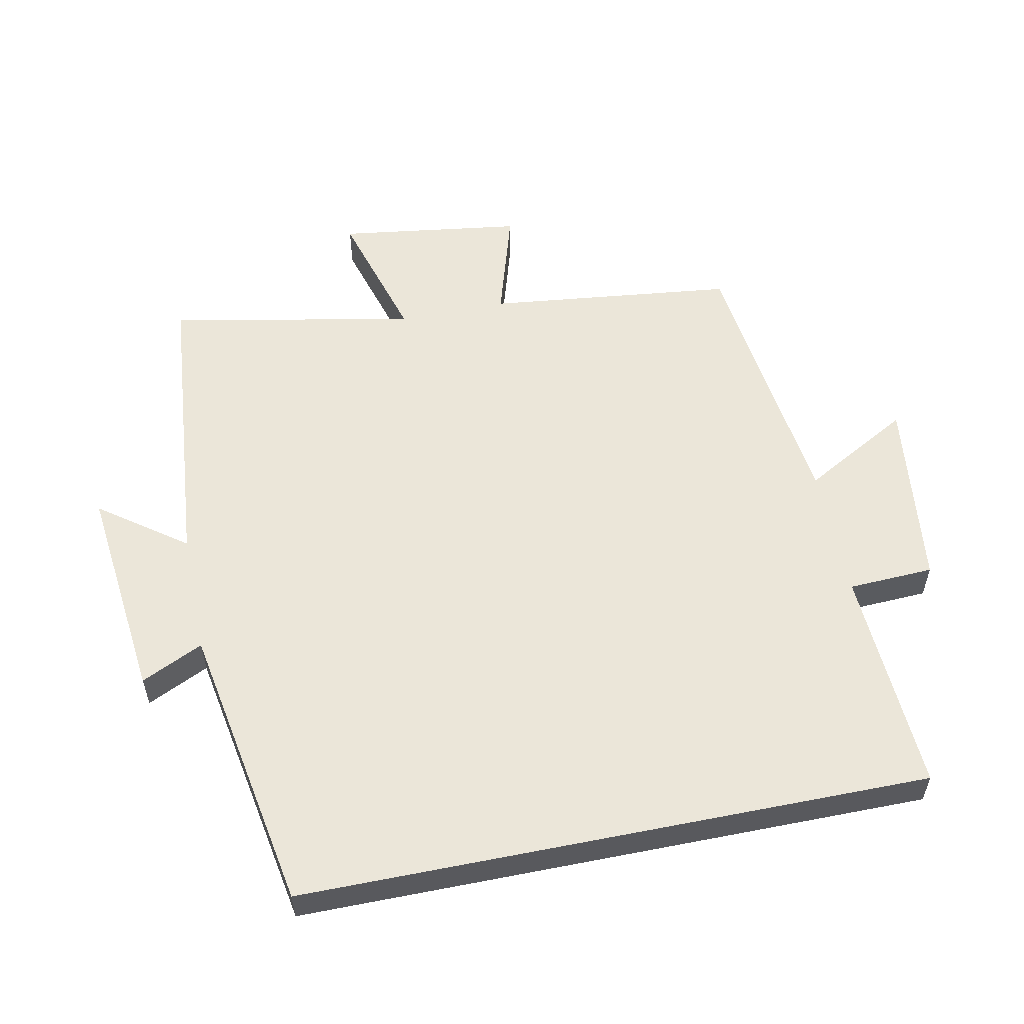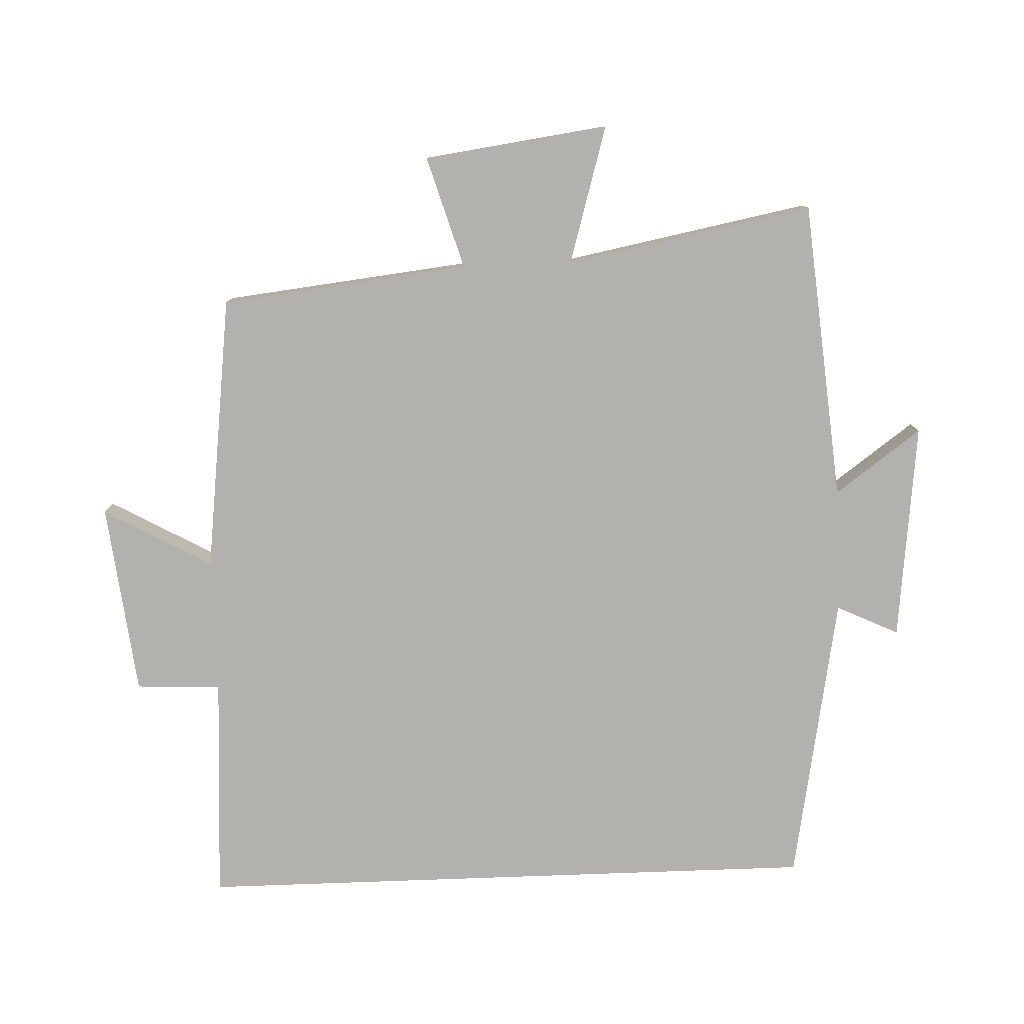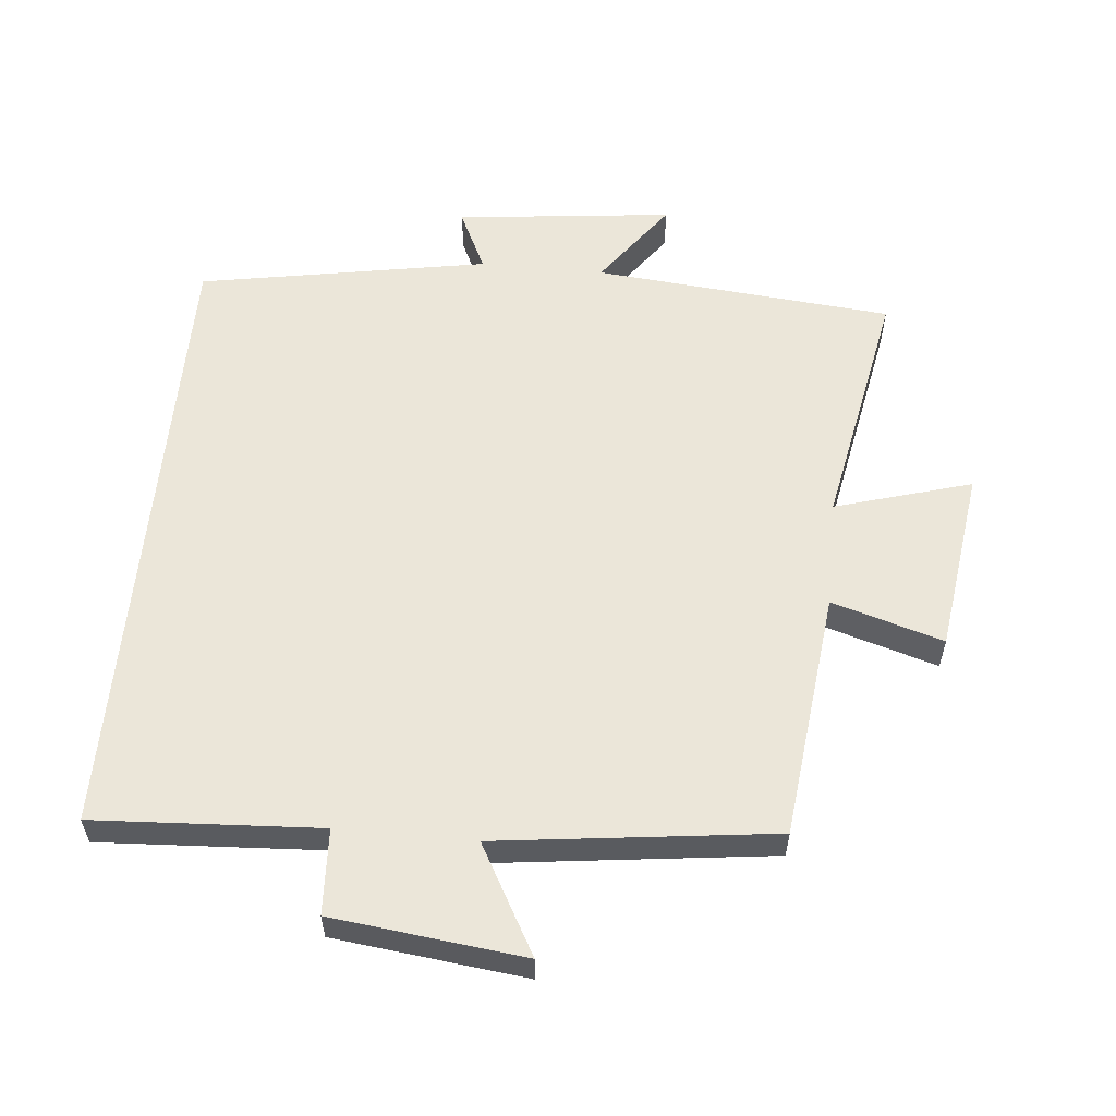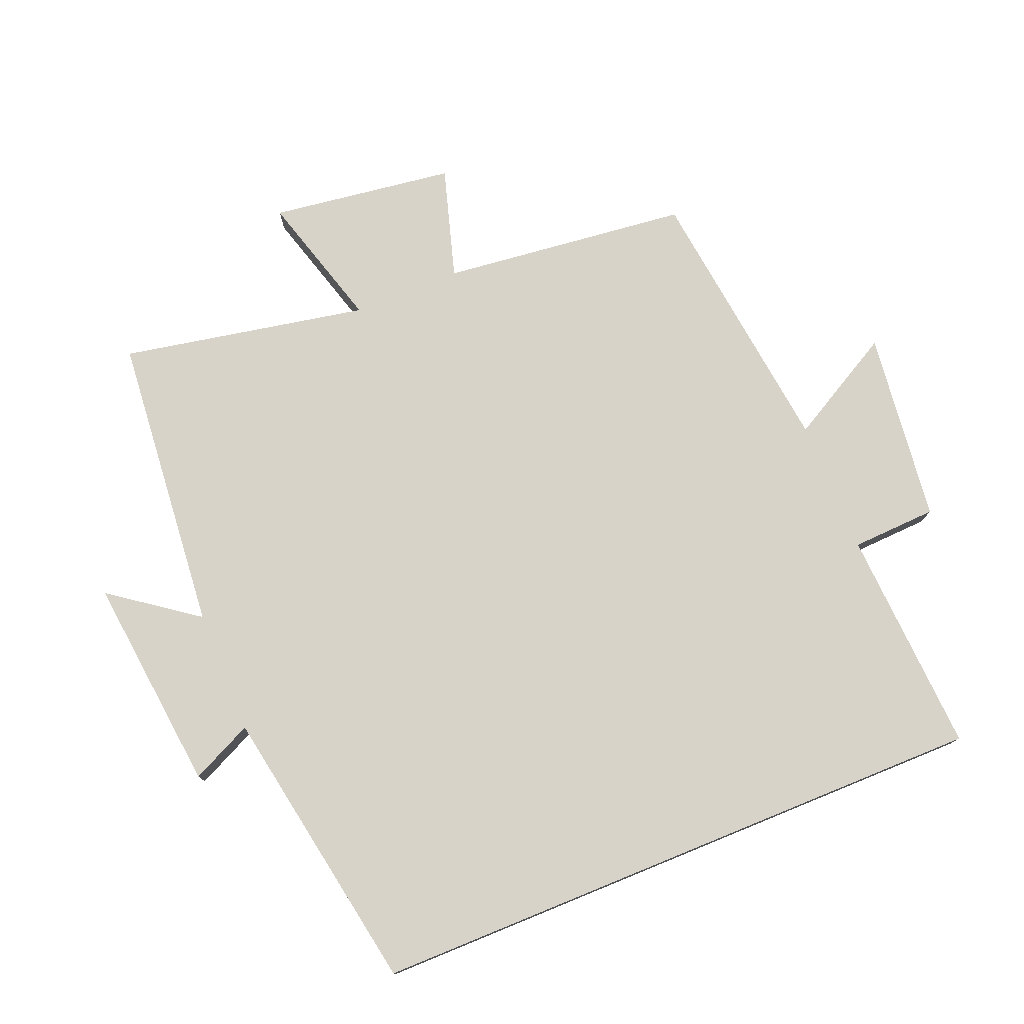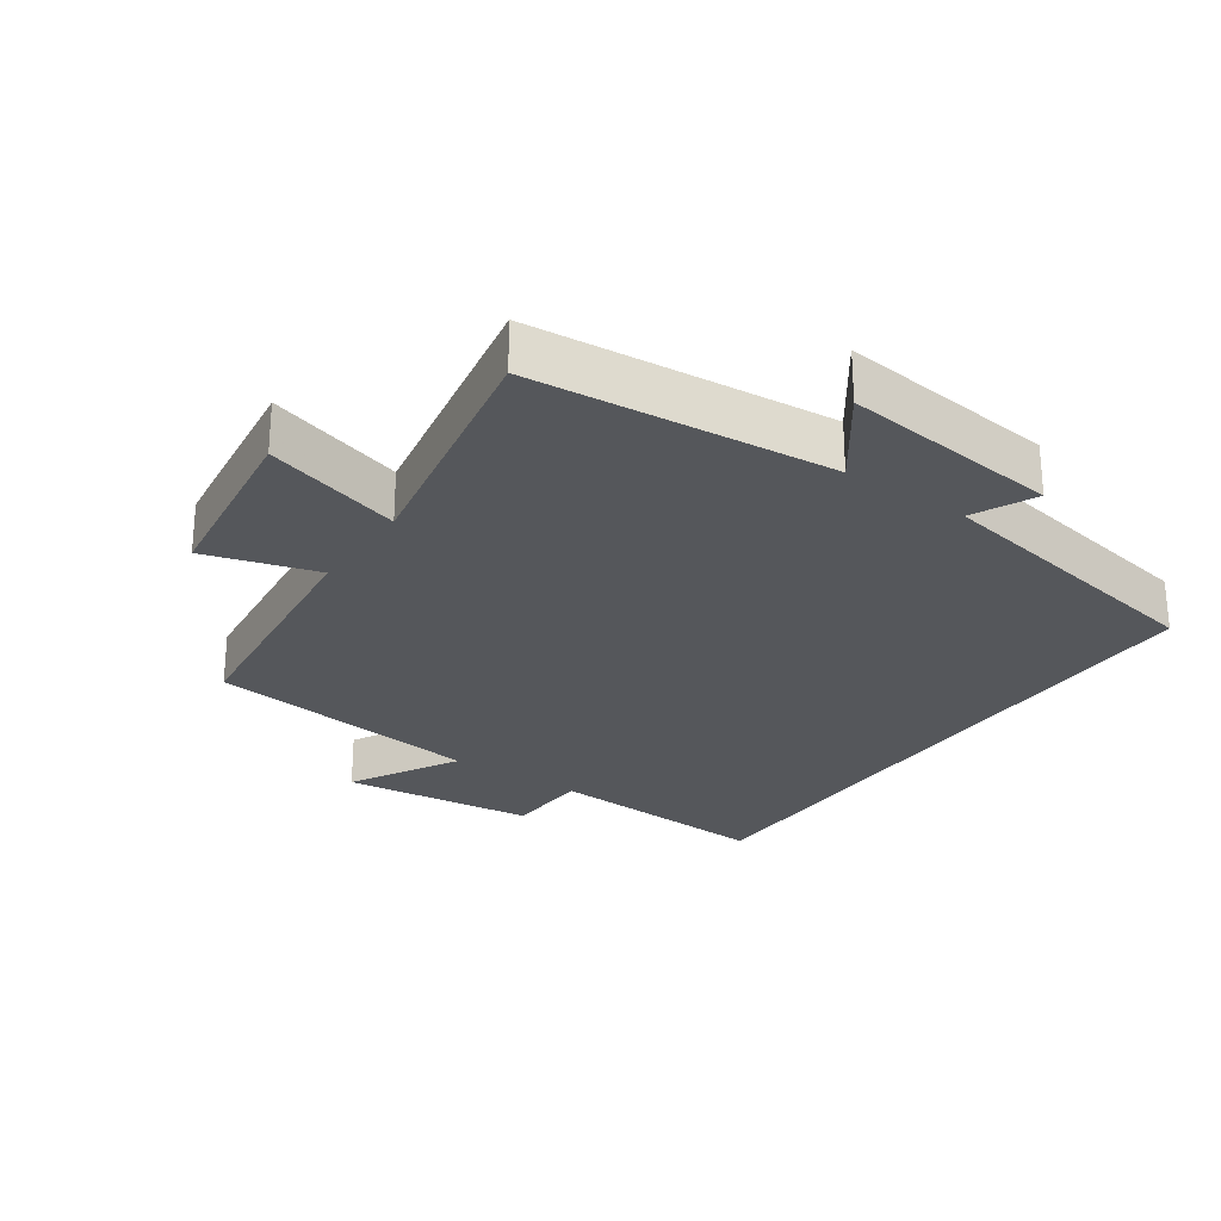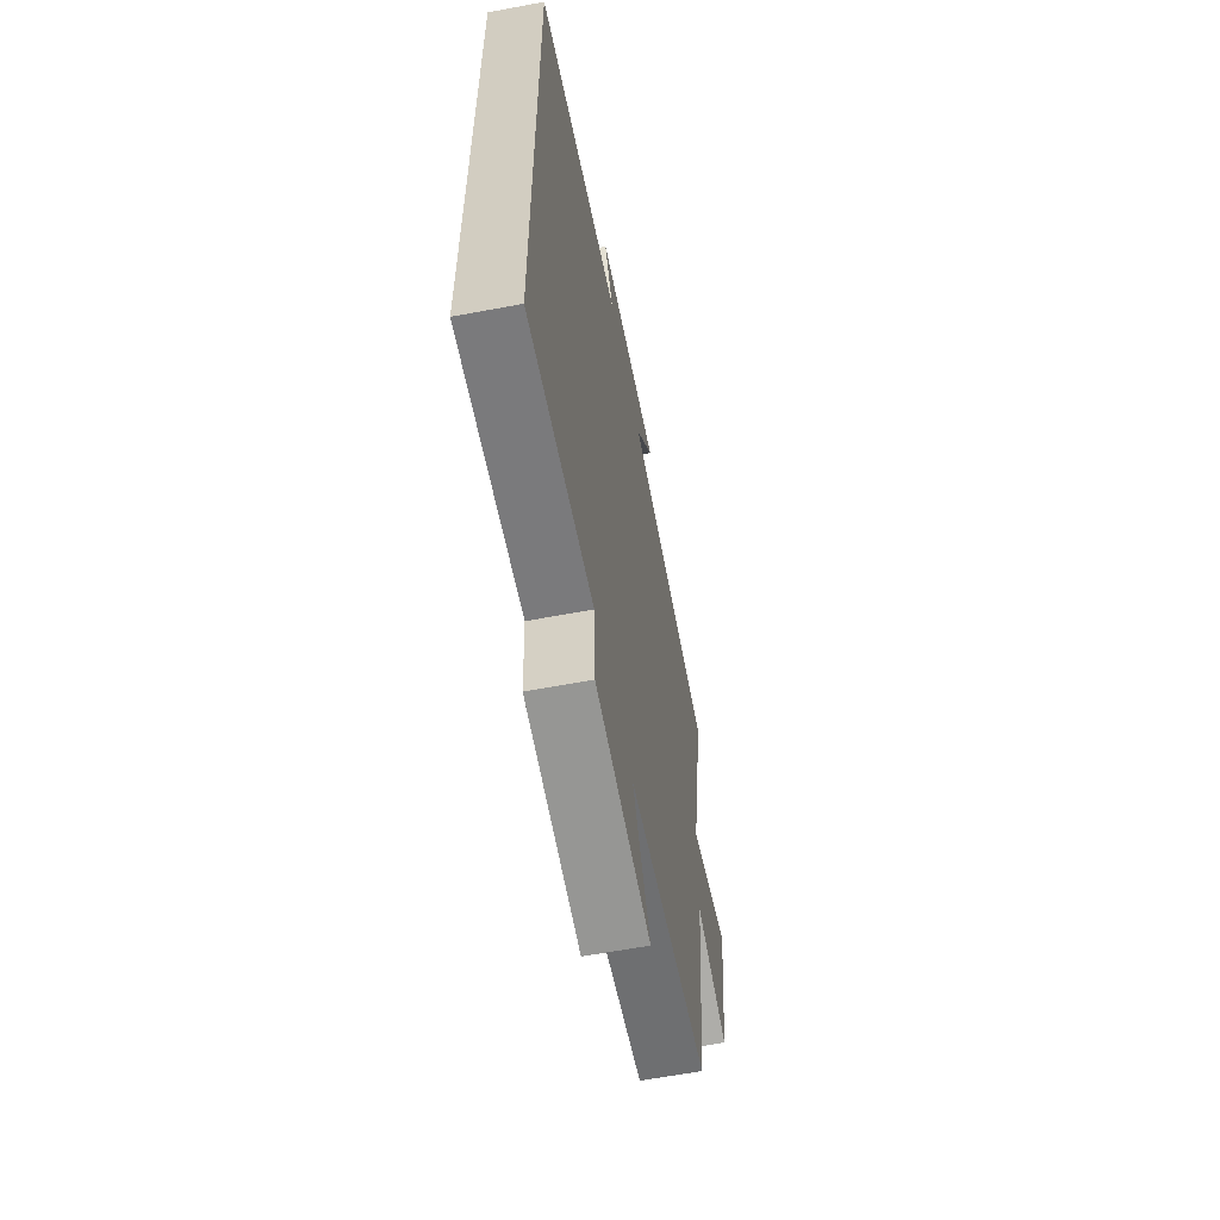
<metadata>
{"format":"obj","ext":"obj","renderer":"f3d","projection":"perspective","resolution":1024,"background":"white","views":[{"elev":56.2,"azim":78.6,"up":"+Y"},{"elev":-79.2,"azim":-87.9,"up":"+Y"},{"elev":57.4,"azim":-174.6,"up":"+Y"},{"elev":77.1,"azim":67.8,"up":"+Y"},{"elev":-26.6,"azim":-34.8,"up":"+Y"},{"elev":-61.3,"azim":100.9,"up":"+Z"}]}
</metadata>
<code>
v 0.5 0.07 -0.519
v 0.161 0.07 -0.5
v 0.155 0.07 -0.628
v -0.133 0.07 -0.662
v -0.043 0.07 -0.5
v -0.458 0.07 -0.449
v -0.5 0.07 -0.077
v -0.667 0.07 -0.127
v -0.705 0.07 0.149
v -0.5 0.07 0.089
v -0.571 0.07 0.459
v -0.122 0.07 0.5
v -0.216 0.07 0.629
v 0.11 0.07 0.593
v 0.066 0.07 0.5
v 0.5 0.07 0.423
v 0.5 0 -0.519
v 0.161 0 -0.5
v 0.155 0 -0.628
v -0.133 0 -0.662
v -0.043 0 -0.5
v -0.458 0 -0.449
v -0.5 0 -0.077
v -0.667 0 -0.127
v -0.705 0 0.149
v -0.5 0 0.089
v -0.571 0 0.459
v -0.122 0 0.5
v -0.216 0 0.629
v 0.11 0 0.593
v 0.066 0 0.5
v 0.5 0 0.423
f 15 16 1 2
f 12 13 14 15
f 10 11 12 15
f 10 15 2 3
f 7 8 9 10
f 5 6 7 10
f 5 10 3
f 3 4 5
f 18 17 32 31
f 31 30 29 28
f 31 28 27 26
f 19 18 31 26
f 26 25 24 23
f 26 23 22 21
f 19 26 21
f 21 20 19
f 1 17 18 2
f 2 18 19 3
f 3 19 20 4
f 4 20 21 5
f 5 21 22 6
f 6 22 23 7
f 7 23 24 8
f 8 24 25 9
f 9 25 26 10
f 10 26 27 11
f 11 27 28 12
f 12 28 29 13
f 13 29 30 14
f 14 30 31 15
f 15 31 32 16
f 16 32 17 1

</code>
